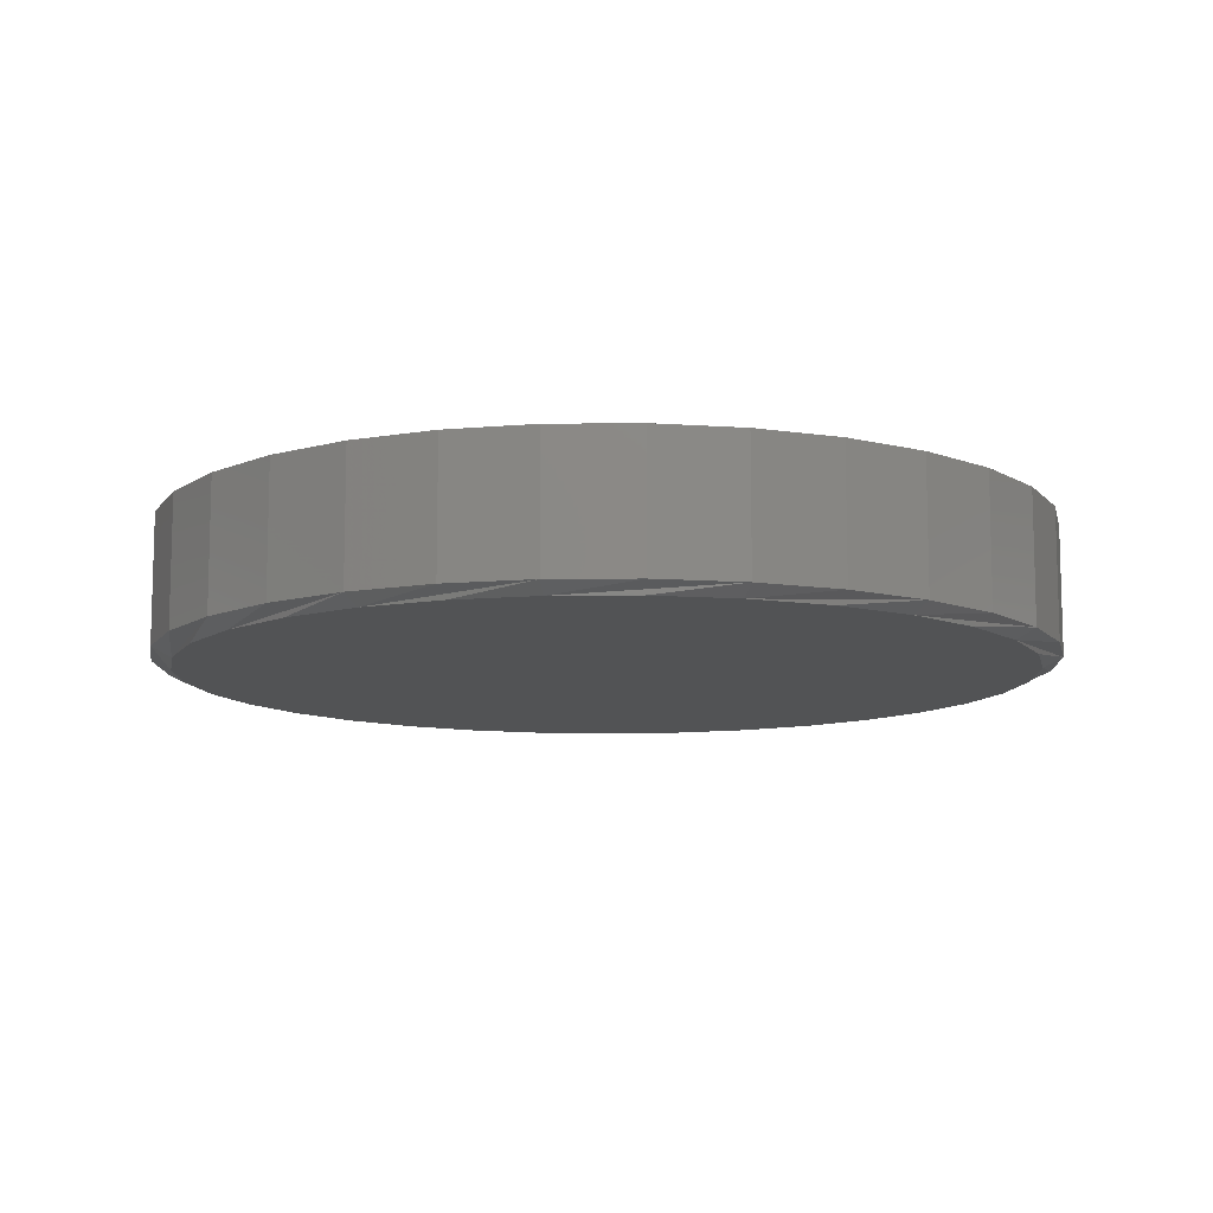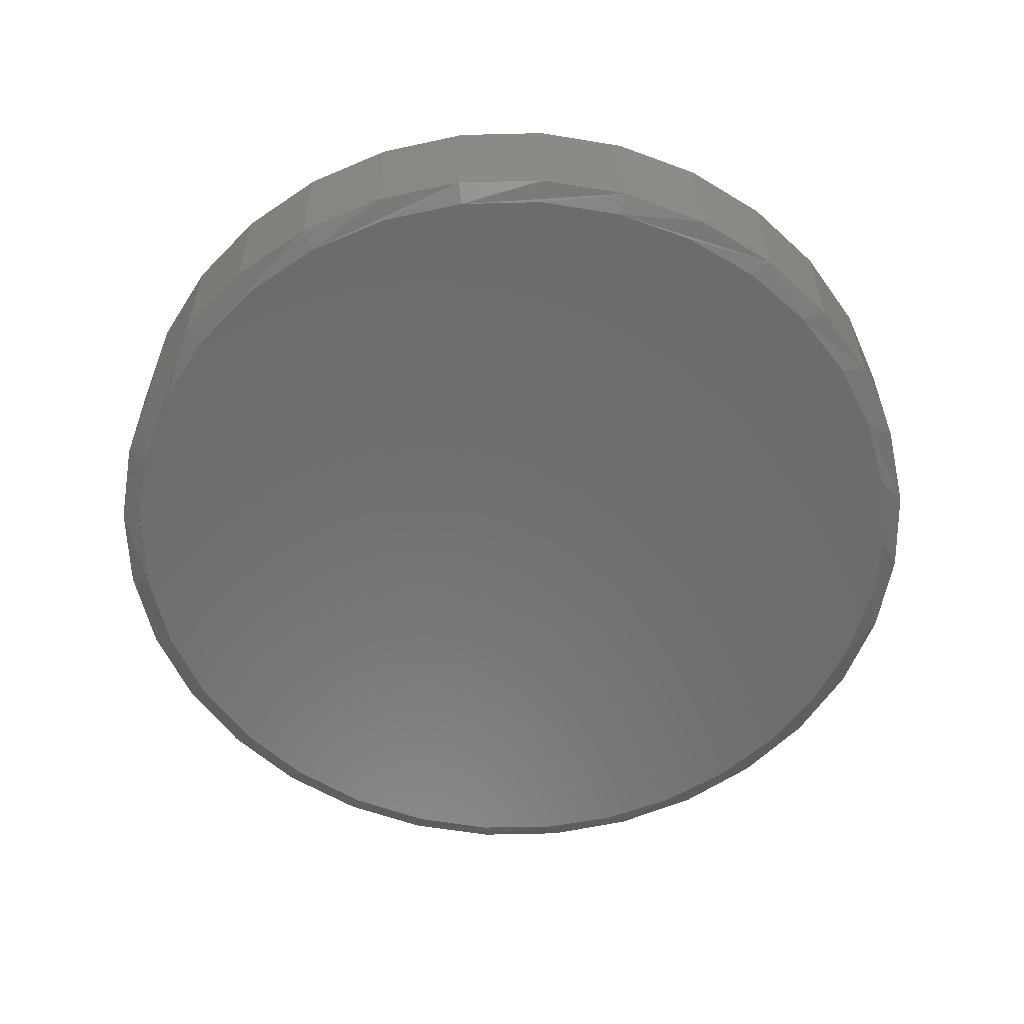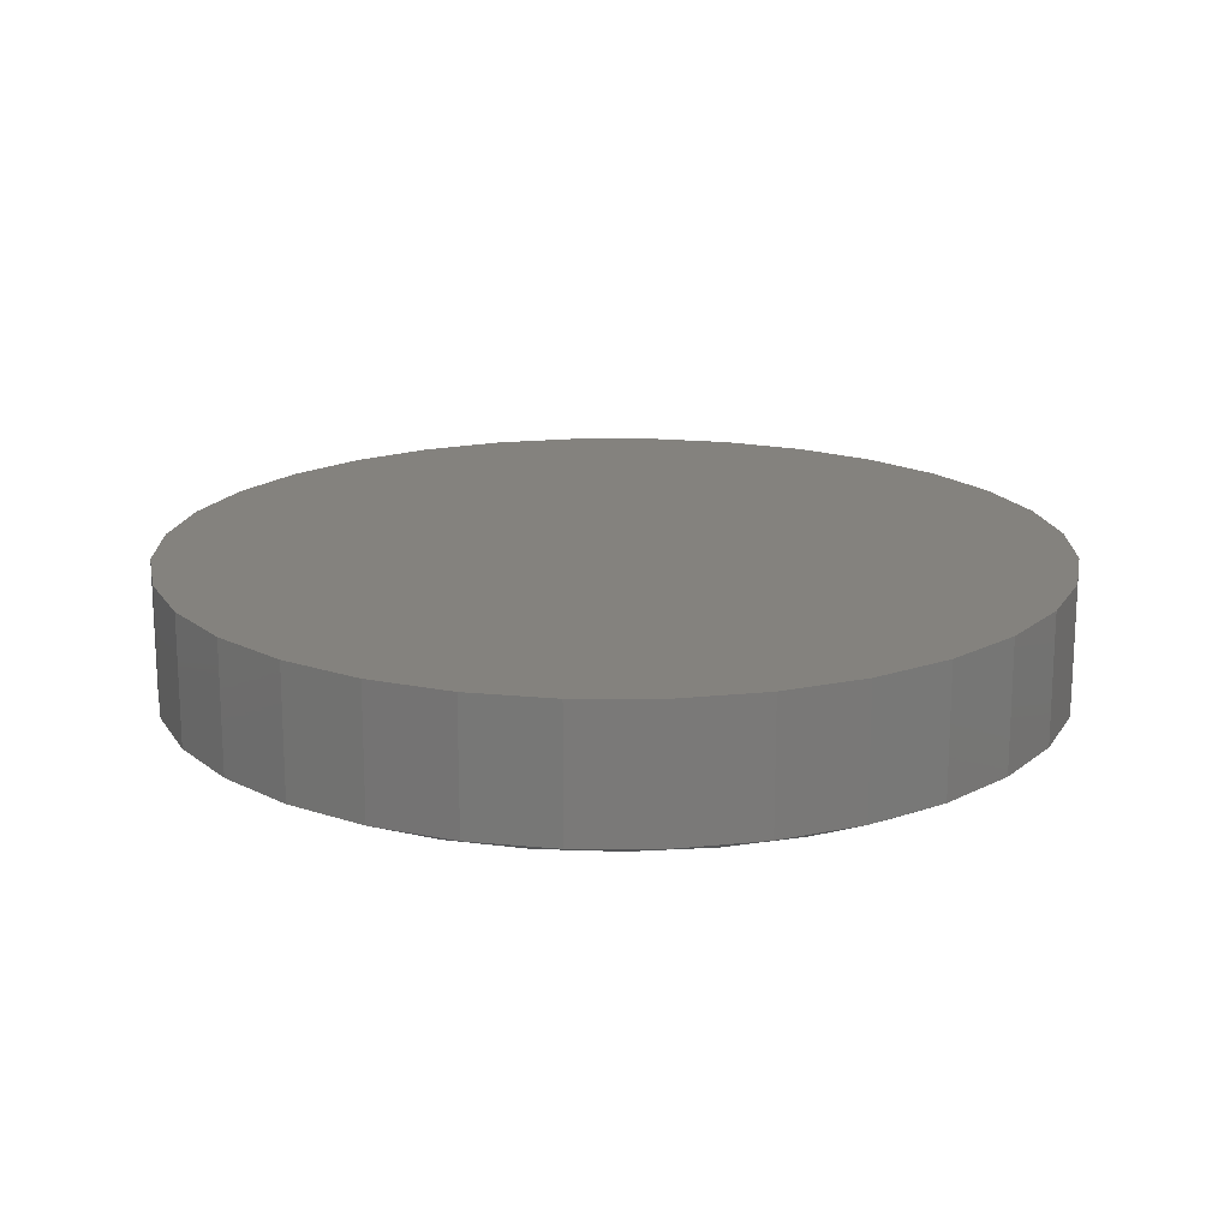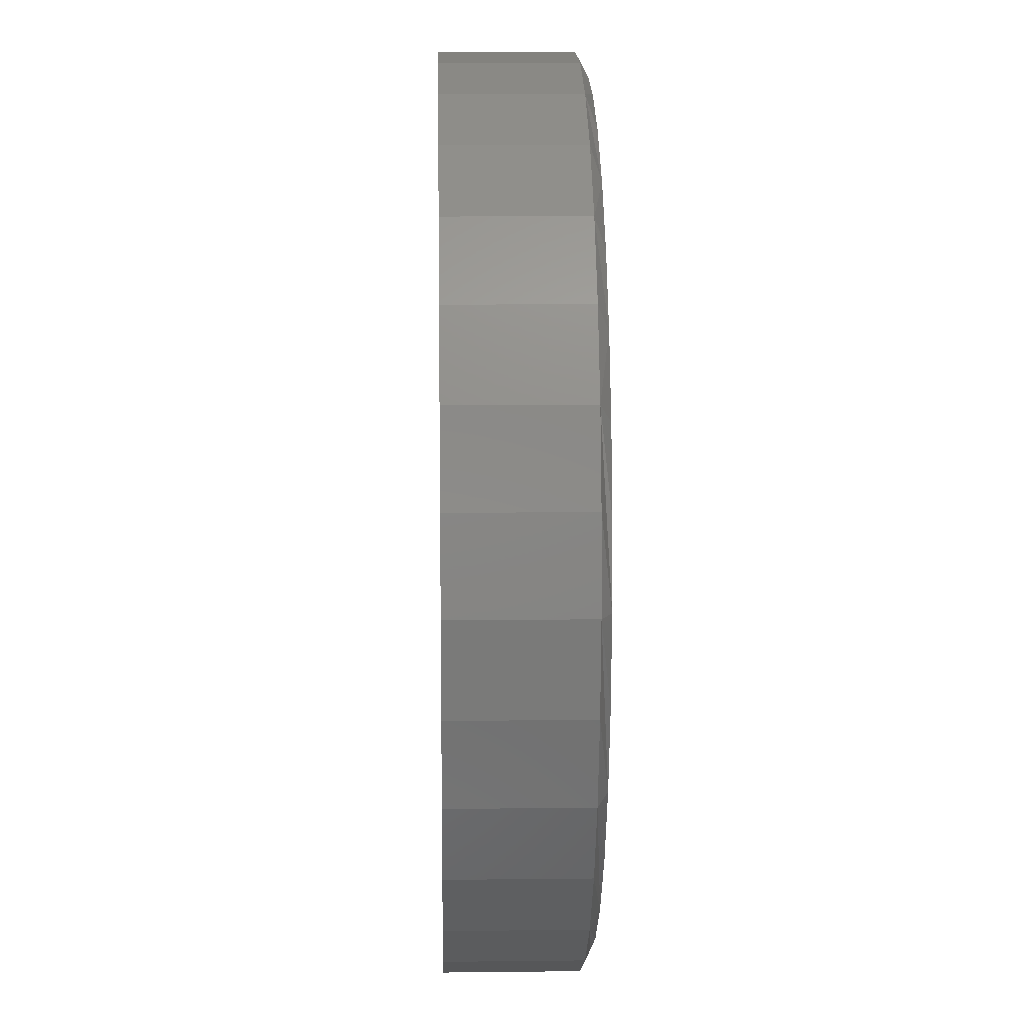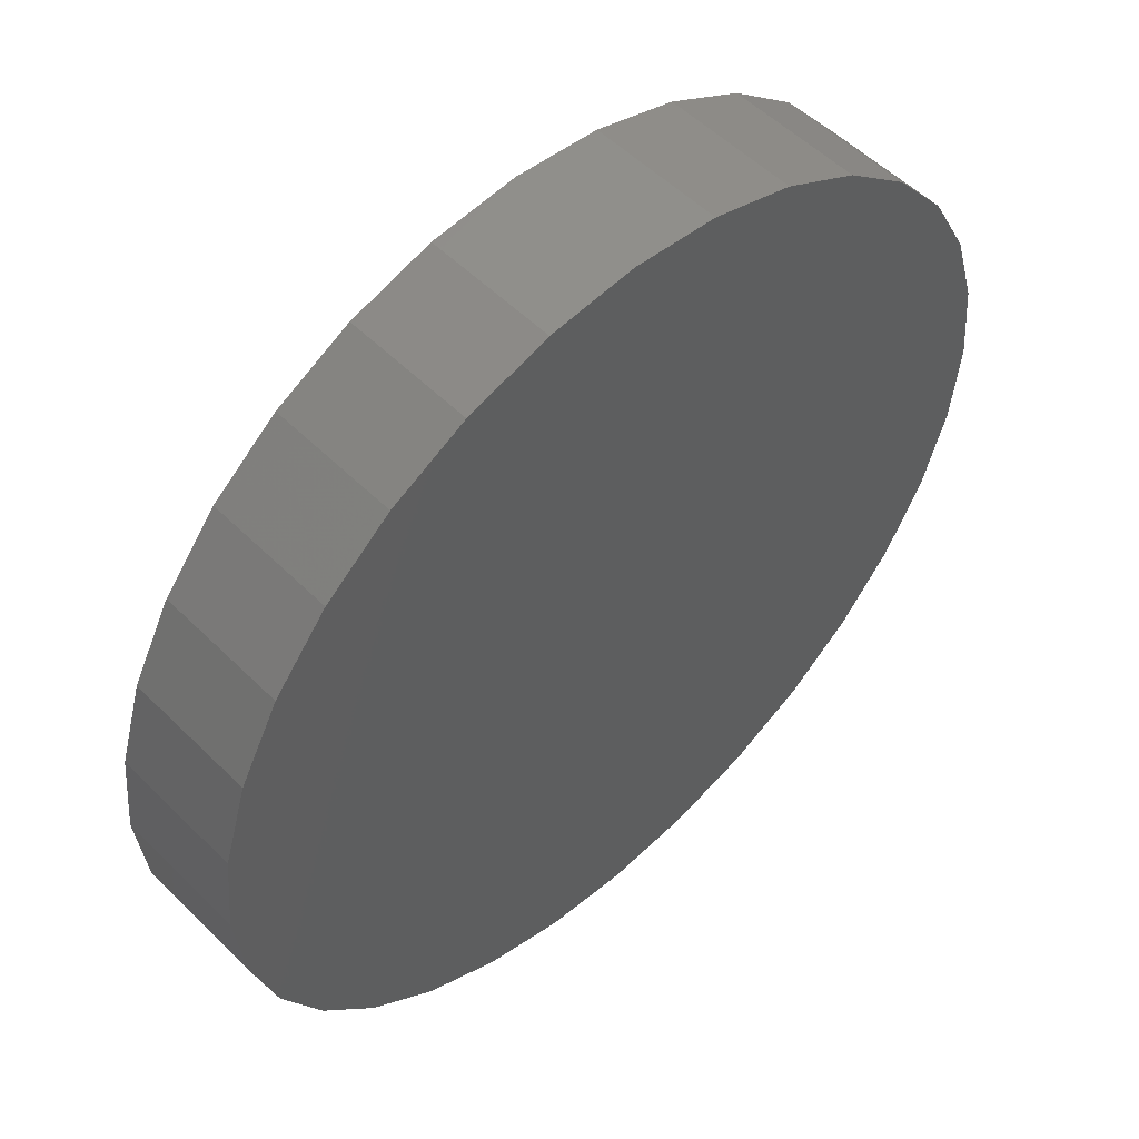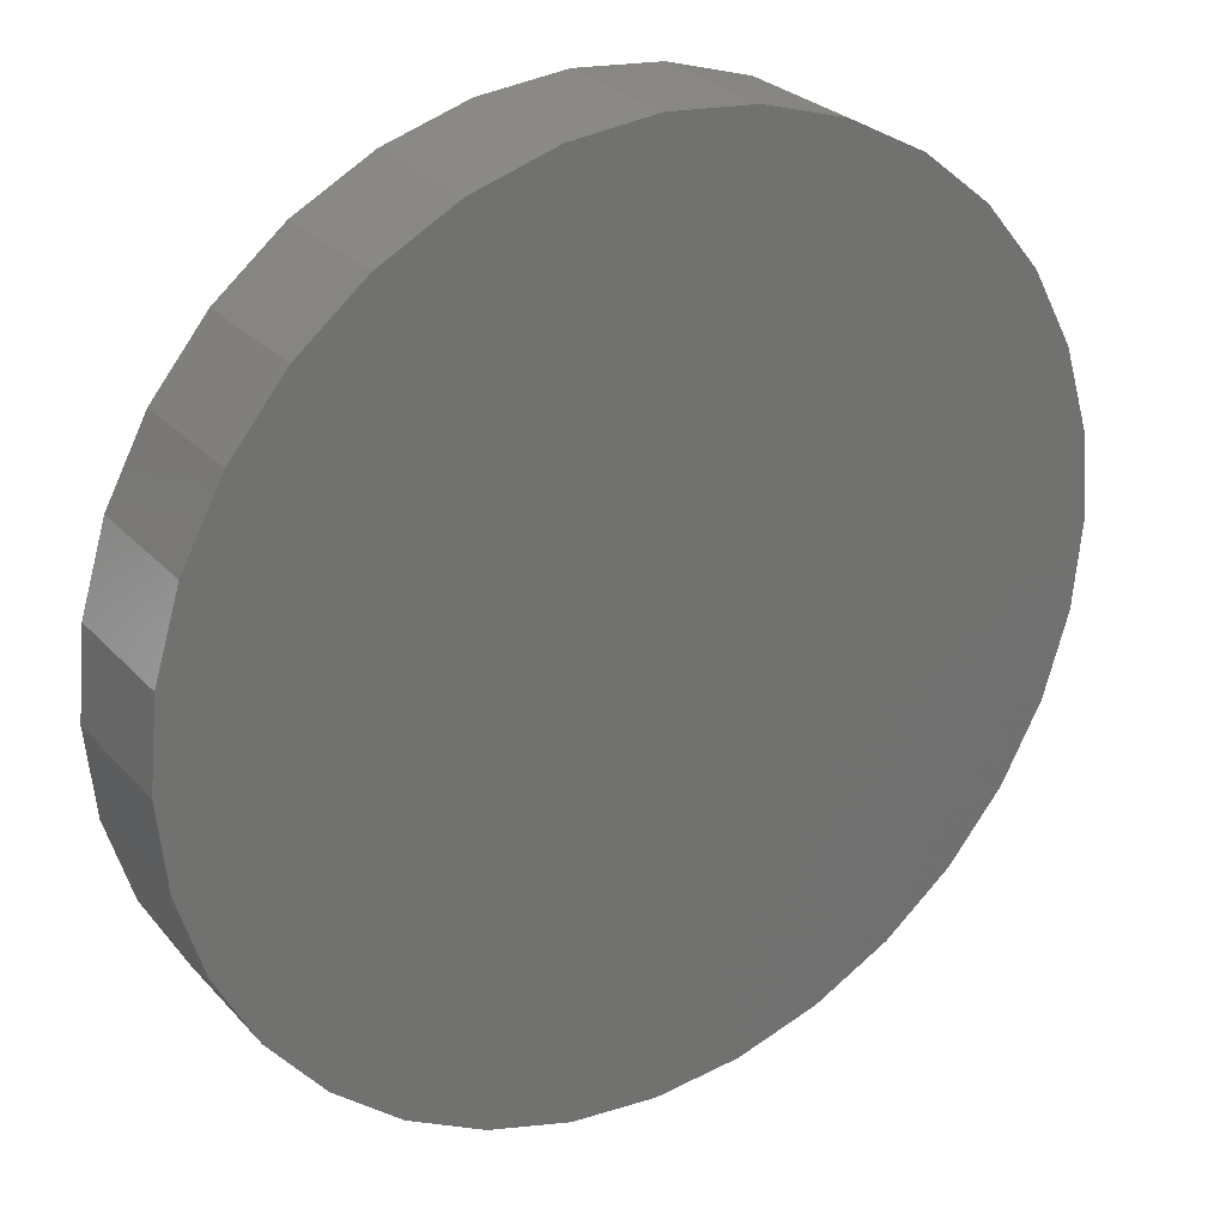
<metadata>
{"format":"stl","ext":"stl","renderer":"f3d","projection":"perspective","resolution":1024,"background":"white","views":[{"elev":-10.6,"azim":-15.5,"up":"+Z"},{"elev":-57.9,"azim":74.6,"up":"+Z"},{"elev":17.6,"azim":162.9,"up":"+Z"},{"elev":11.3,"azim":88.4,"up":"+Y"},{"elev":53.4,"azim":-43.6,"up":"+Y"},{"elev":27.2,"azim":-32.5,"up":"+Y"}]}
</metadata>
<code>
# stl→obj: 97 verts, 190 faces
v -0.08289 0.3191 0
v -0.02272 0.3303 0
v 0.0385 0.3303 0
v 0.09868 0.3191 0
v 0.007896 -0.3317 0
v -0.05682 -0.3254 0
v 0.07262 -0.3254 0
v -0.1191 -0.3065 0
v 0.1348 -0.3065 0
v -0.1764 -0.2758 0
v 0.1922 -0.2758 0
v -0.2267 -0.2346 0
v 0.2425 -0.2346 0
v -0.2679 -0.1843 0
v 0.2837 -0.1843 0
v -0.2986 -0.127 0
v 0.3144 -0.127 0
v -0.3175 -0.06472 0
v 0.3333 -0.06472 0
v -0.3238 -3.281e-06 0
v 0.3396 -1.03e-16 0
v -0.3182 0.06095 0
v 0.334 0.06096 0
v -0.3014 0.1198 0
v 0.3172 0.1198 0
v -0.2742 0.1746 0
v 0.2899 0.1746 0
v -0.2373 0.2235 0
v 0.2531 0.2235 0
v -0.192 0.2647 0
v 0.2078 0.2647 0
v -0.14 0.297 0
v 0.1558 0.297 0
v 0.3553 -3.936e-16 0.007812
v 0.3553 0 0.1094
v 0.3486 -0.06777 0.007812
v 0.3486 -0.06777 0.1094
v 0.3288 -0.1329 0.007812
v 0.3288 -0.1329 0.1094
v 0.2967 -0.193 0.007812
v 0.2967 -0.193 0.1094
v 0.2535 -0.2456 0.007812
v 0.2535 -0.2456 0.1094
v 0.2009 -0.2888 0.007812
v 0.2009 -0.2888 0.1094
v 0.1408 -0.3209 0.007812
v 0.1408 -0.3209 0.1094
v 0.07566 -0.3407 0.007812
v 0.07566 -0.3407 0.1094
v 0.007895 -0.3474 0.007812
v 0.007895 -0.3474 0.1094
v -0.05987 -0.3407 0.007812
v -0.05987 -0.3407 0.1094
v -0.125 -0.3209 0.007812
v -0.125 -0.3209 0.1094
v -0.1851 -0.2888 0.007812
v -0.1851 -0.2888 0.1094
v -0.2377 -0.2456 0.007812
v -0.2377 -0.2456 0.1094
v -0.2809 -0.193 0.007812
v -0.2809 -0.193 0.1094
v -0.313 -0.1329 0.007812
v -0.313 -0.1329 0.1094
v -0.3328 -0.06777 0.007812
v -0.3328 -0.06777 0.1094
v -0.3395 1.968e-16 0.007812
v -0.3395 1.968e-16 0.1094
v -0.3328 0.06777 0.007812
v -0.3328 0.06777 0.1094
v -0.313 0.1329 0.007812
v -0.313 0.1329 0.1094
v -0.2809 0.193 0.007812
v -0.2809 0.193 0.1094
v -0.2377 0.2456 0.007812
v -0.2377 0.2456 0.1094
v -0.1851 0.2888 0.007812
v -0.1851 0.2888 0.1094
v -0.125 0.3209 0.007812
v -0.125 0.3209 0.1094
v -0.05987 0.3407 0.007812
v -0.05987 0.3407 0.1094
v 0.007895 0.3474 0.007812
v 0.007895 0.3474 0.1094
v 0.07566 0.3407 0.007812
v 0.07566 0.3407 0.1094
v 0.1408 0.3209 0.007812
v 0.1408 0.3209 0.1094
v 0.2009 0.2888 0.007812
v 0.2009 0.2888 0.1094
v 0.2535 0.2456 0.007812
v 0.2535 0.2456 0.1094
v 0.2967 0.193 0.007812
v 0.2967 0.193 0.1094
v 0.3288 0.1329 0.007812
v 0.3288 0.1329 0.1094
v 0.3486 0.06777 0.007812
v 0.3486 0.06777 0.1094
f 1 2 3
f 4 1 3
f 5 6 7
f 7 6 8
f 7 8 9
f 9 8 10
f 9 10 11
f 11 10 12
f 11 12 13
f 13 12 14
f 13 14 15
f 15 14 16
f 15 16 17
f 17 16 18
f 17 18 19
f 19 18 20
f 19 20 21
f 21 20 22
f 21 22 23
f 23 22 24
f 23 24 25
f 25 24 26
f 25 26 27
f 27 26 28
f 27 28 29
f 29 28 30
f 29 30 31
f 31 30 32
f 31 32 33
f 33 32 1
f 33 1 4
f 34 35 36
f 36 35 37
f 36 37 38
f 38 37 39
f 38 39 40
f 40 39 41
f 40 41 42
f 42 41 43
f 42 43 44
f 44 43 45
f 44 45 46
f 46 45 47
f 46 47 48
f 48 47 49
f 48 49 50
f 50 49 51
f 50 51 52
f 52 51 53
f 52 53 54
f 54 53 55
f 54 55 56
f 56 55 57
f 56 57 58
f 58 57 59
f 58 59 60
f 60 59 61
f 60 61 62
f 62 61 63
f 62 63 64
f 64 63 65
f 64 65 66
f 66 65 67
f 66 67 68
f 68 67 69
f 68 69 70
f 70 69 71
f 70 71 72
f 72 71 73
f 72 73 74
f 74 73 75
f 74 75 76
f 76 75 77
f 76 77 78
f 78 77 79
f 78 79 80
f 80 79 81
f 80 81 82
f 82 81 83
f 82 83 84
f 84 83 85
f 84 85 86
f 86 85 87
f 86 87 88
f 88 87 89
f 88 89 90
f 90 89 91
f 90 91 92
f 92 91 93
f 92 93 94
f 94 93 95
f 94 95 96
f 96 95 97
f 96 97 34
f 34 97 35
f 27 90 92
f 92 94 27
f 27 94 25
f 31 86 88
f 88 90 31
f 31 90 29
f 4 82 84
f 84 86 4
f 4 86 33
f 2 78 80
f 80 82 2
f 2 82 3
f 32 74 76
f 76 78 32
f 32 78 1
f 28 70 72
f 72 74 28
f 28 74 30
f 68 70 24
f 24 70 26
f 94 23 25
f 90 27 29
f 86 31 33
f 82 4 3
f 78 2 1
f 74 32 30
f 70 28 26
f 66 68 24
f 66 24 22
f 66 22 20
f 21 23 94
f 21 94 96
f 21 96 34
f 36 38 17
f 62 18 16
f 60 62 16
f 58 60 16
f 58 16 14
f 58 14 12
f 56 58 12
f 54 56 12
f 54 12 10
f 54 10 8
f 52 54 8
f 50 52 8
f 50 8 6
f 50 6 5
f 48 50 5
f 46 48 5
f 46 5 7
f 46 7 9
f 44 46 9
f 42 44 9
f 42 9 11
f 42 11 13
f 40 42 13
f 38 40 13
f 38 13 15
f 38 15 17
f 34 36 17
f 34 17 19
f 34 19 21
f 20 18 62
f 20 62 64
f 20 64 66
f 81 85 83
f 85 81 87
f 87 81 79
f 87 79 89
f 89 79 77
f 89 77 91
f 91 77 75
f 91 75 93
f 93 75 73
f 93 73 95
f 95 73 71
f 95 71 97
f 97 71 69
f 97 69 35
f 35 69 67
f 35 67 37
f 37 67 65
f 37 65 39
f 39 65 63
f 39 63 41
f 41 63 61
f 41 61 43
f 43 61 59
f 43 59 45
f 45 59 57
f 45 57 47
f 47 57 55
f 47 55 49
f 49 55 53
f 49 53 51

</code>
